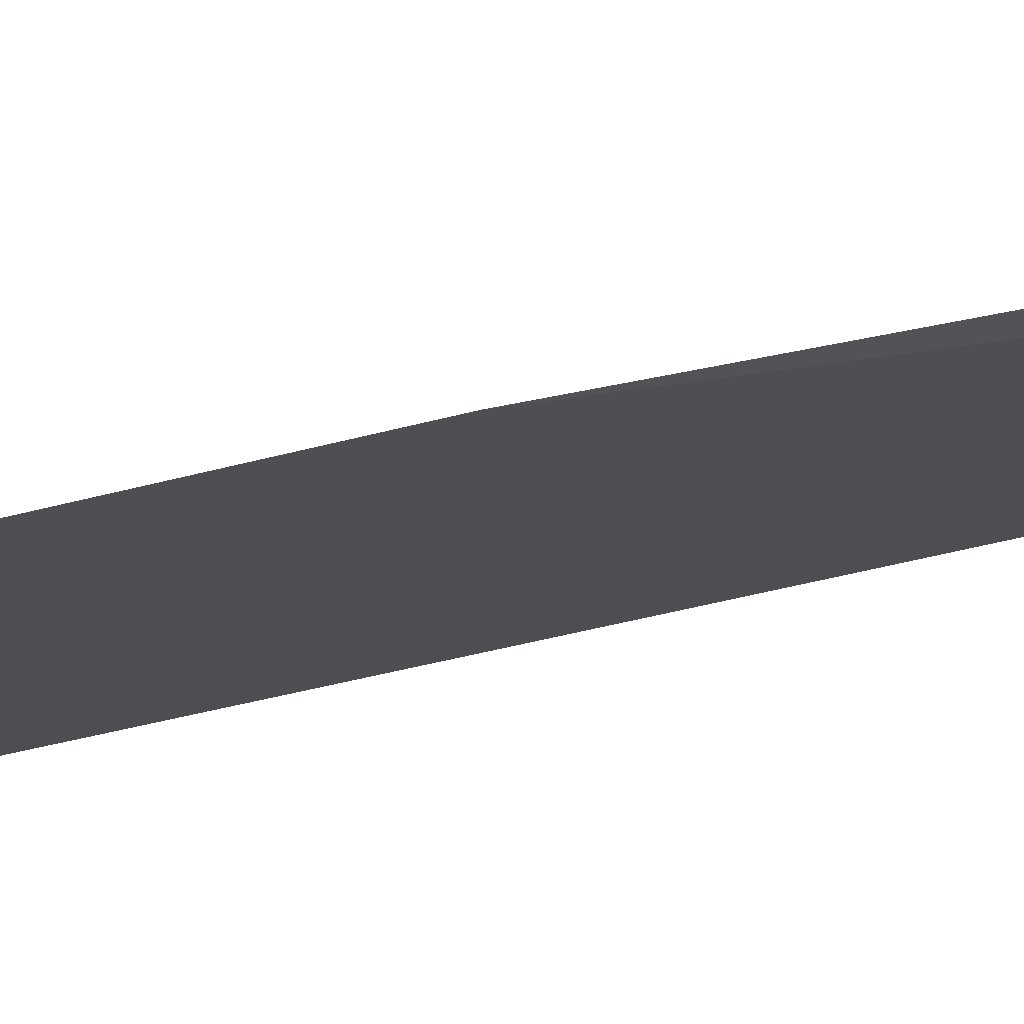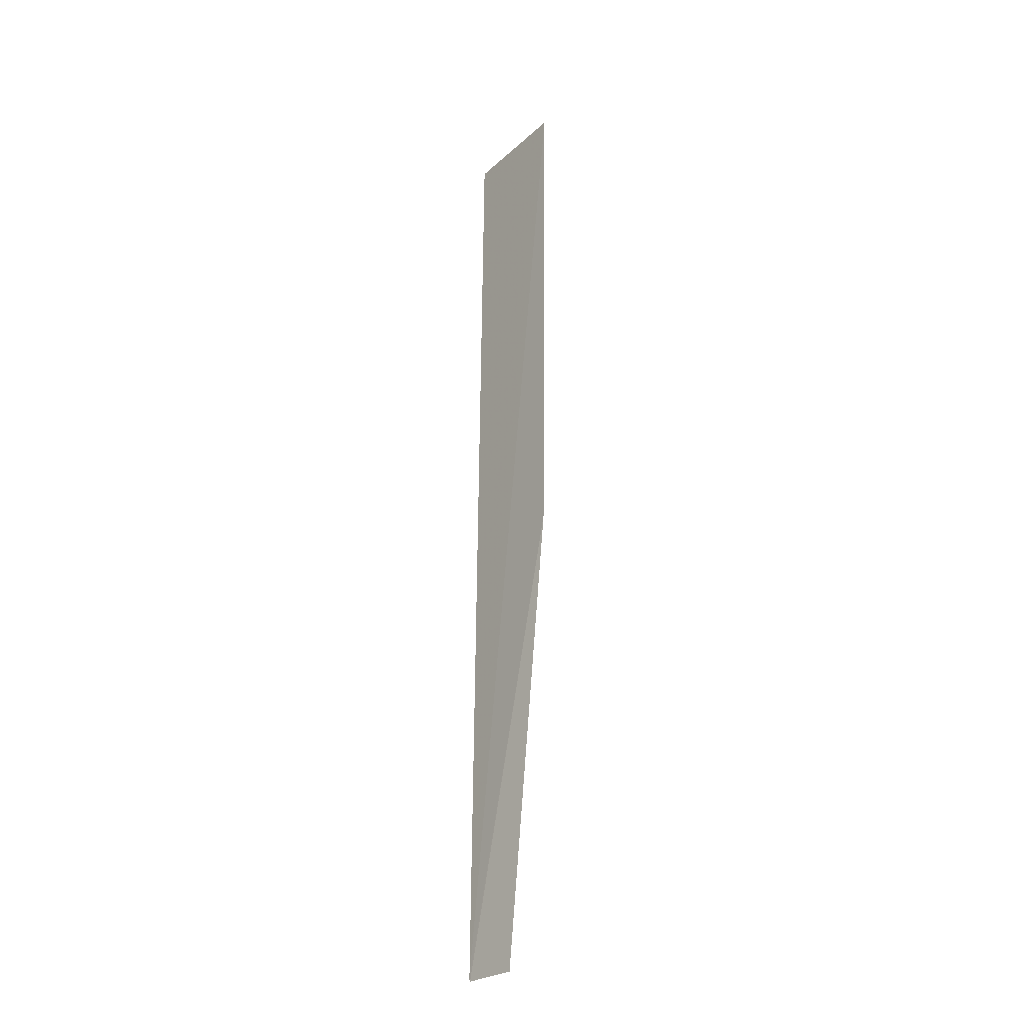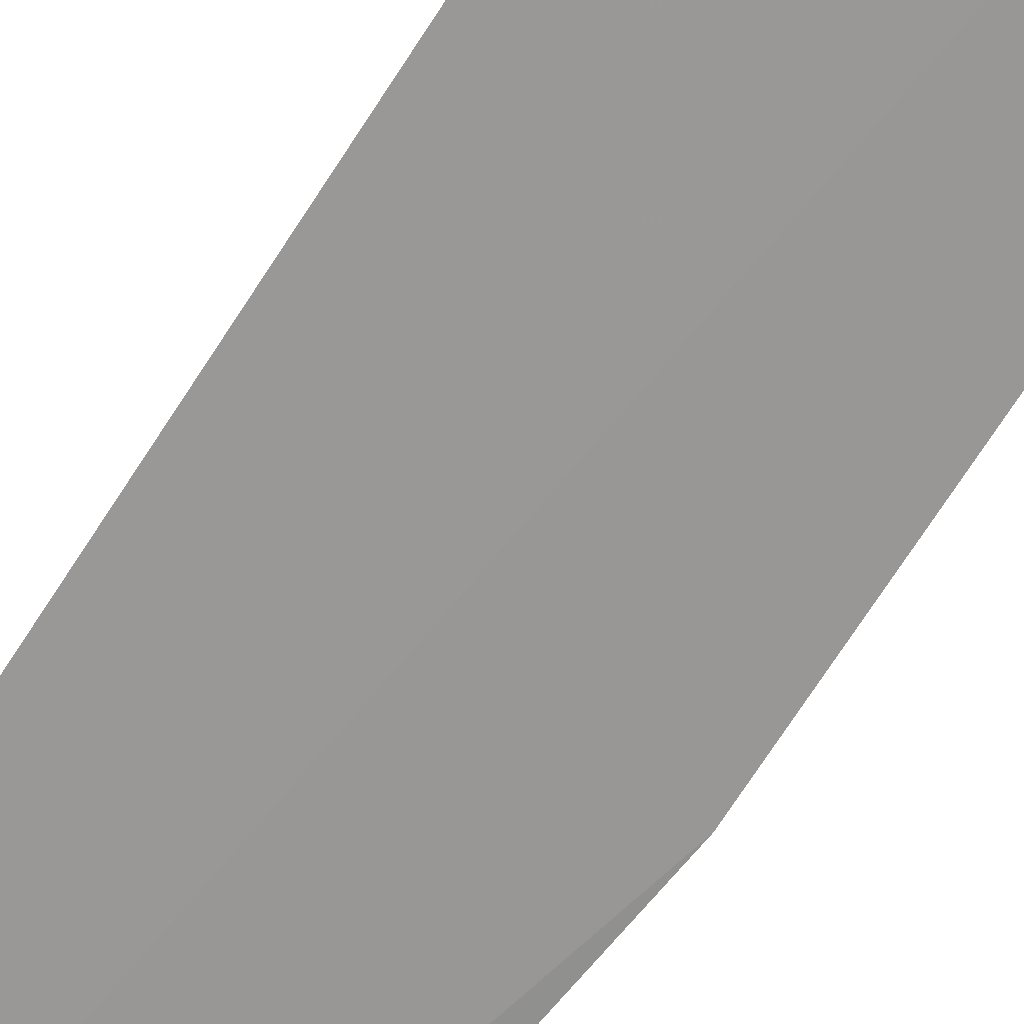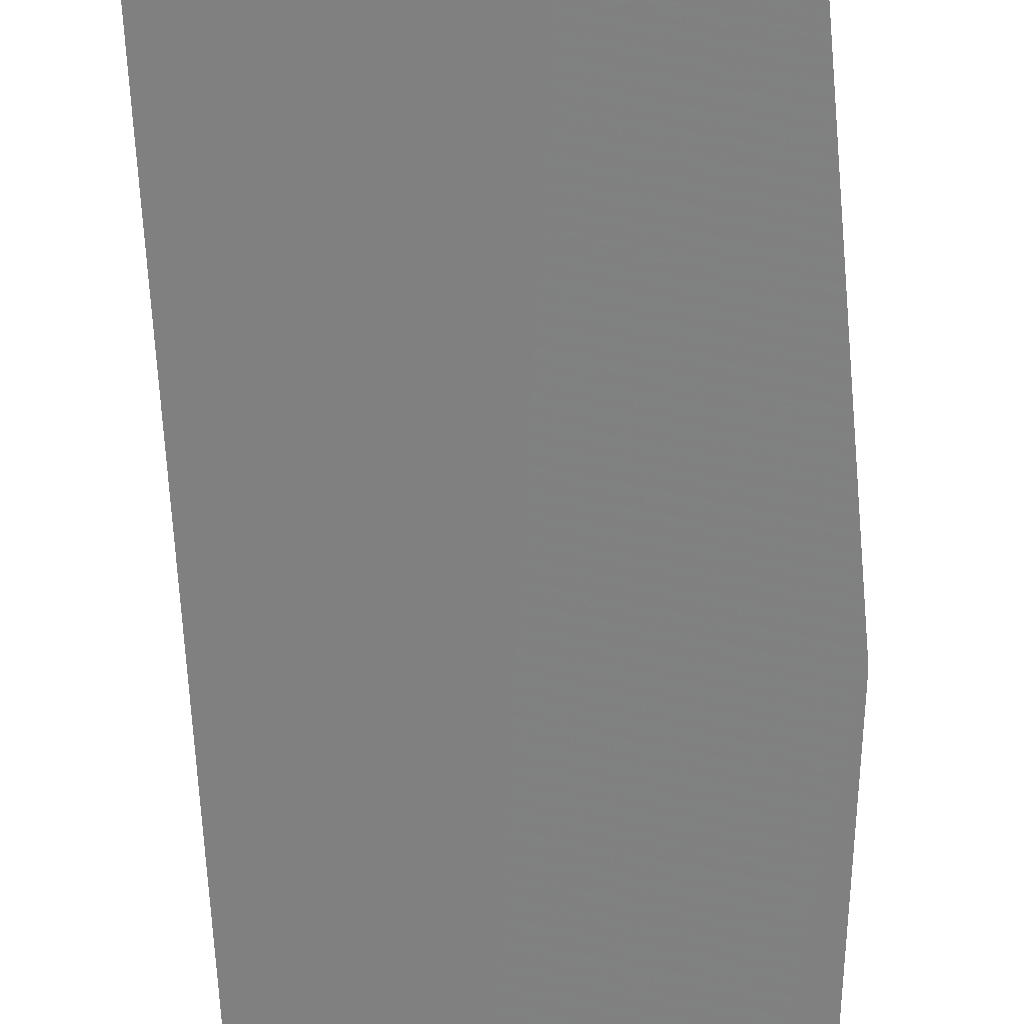
<metadata>
{"format":"obj","ext":"obj","renderer":"f3d","projection":"perspective","resolution":1024,"background":"white","views":[{"elev":-23.1,"azim":120.8,"up":"+Y"},{"elev":-27.1,"azim":47.4,"up":"+Z"},{"elev":-65.5,"azim":-32.0,"up":"+Y"},{"elev":-60.7,"azim":3.9,"up":"+Y"}]}
</metadata>
<code>
v 0.06077 0.03437 0.0684
v 0.05296 0.03432 0.001951
v 0.05262 0.03528 0.06844
v 0.05288 0.03433 0.002106
v 0.0607 0.03396 0.03322
v 0.05679 0.03425 0.002109
v 0.05687 0.03424 0.001954
f 1 3 4
f 5 1 4
f 5 4 2
f 6 4 3
f 7 5 2
f 7 2 4
f 7 4 6
f 7 1 5
f 7 6 3
f 7 3 1

</code>
